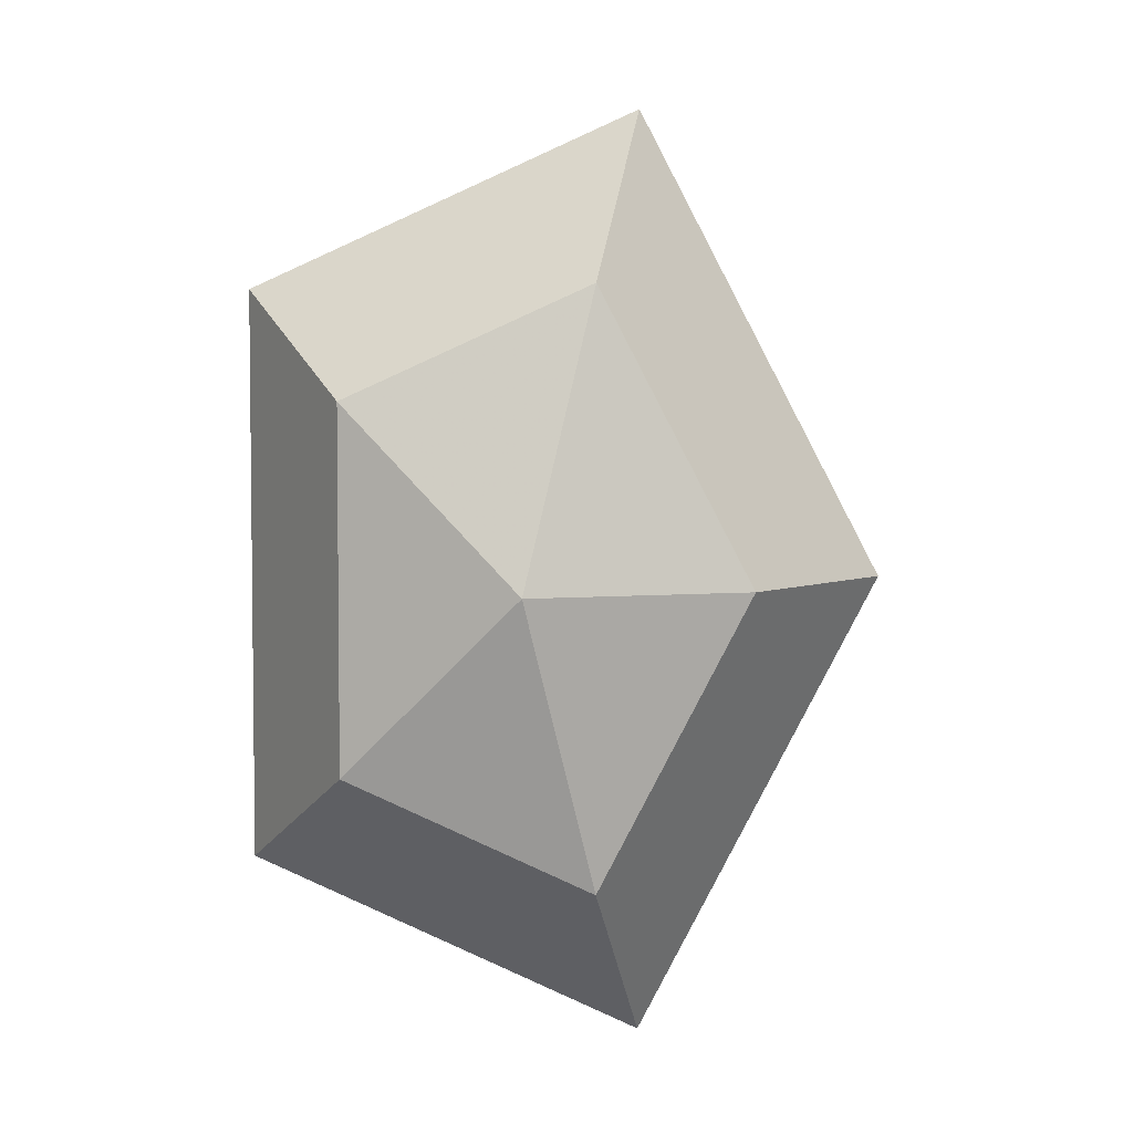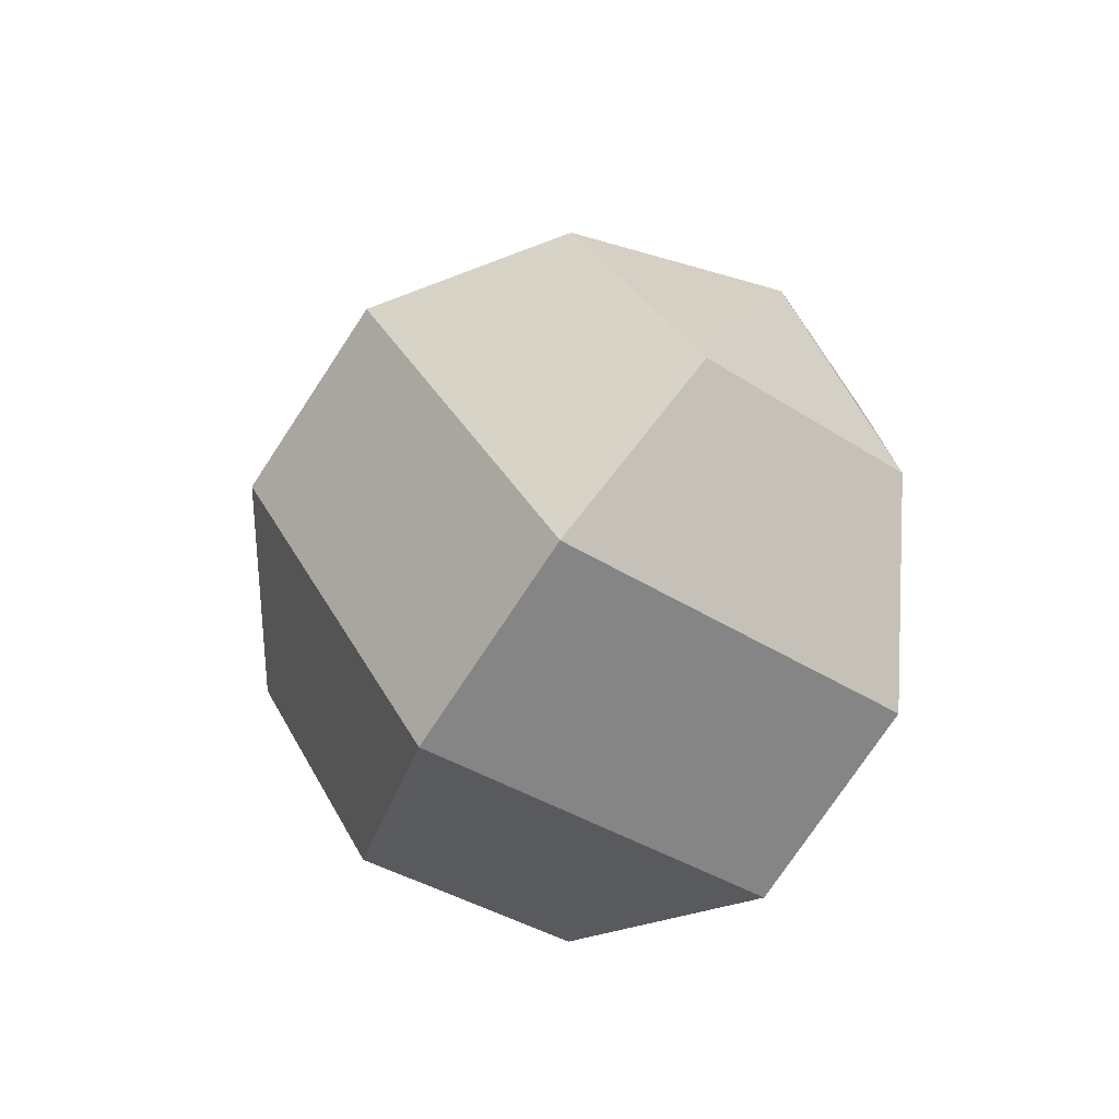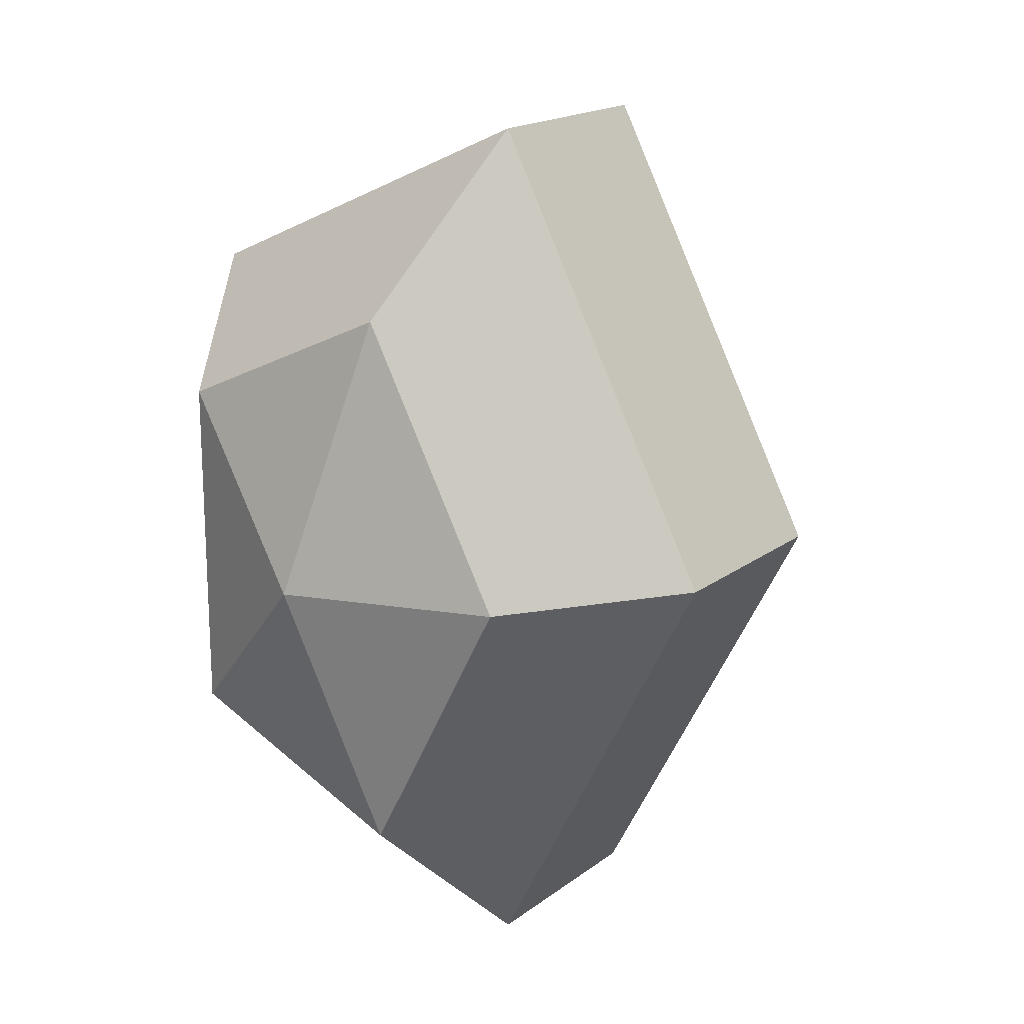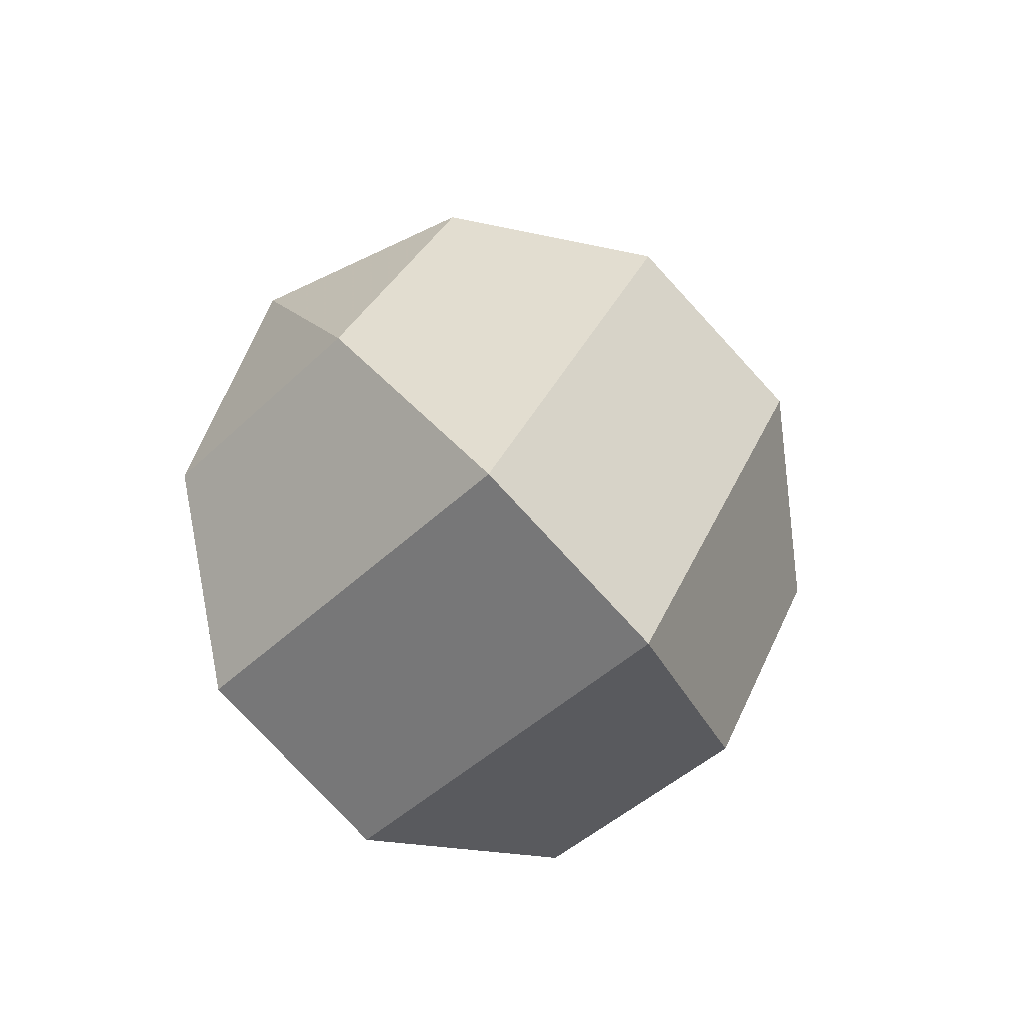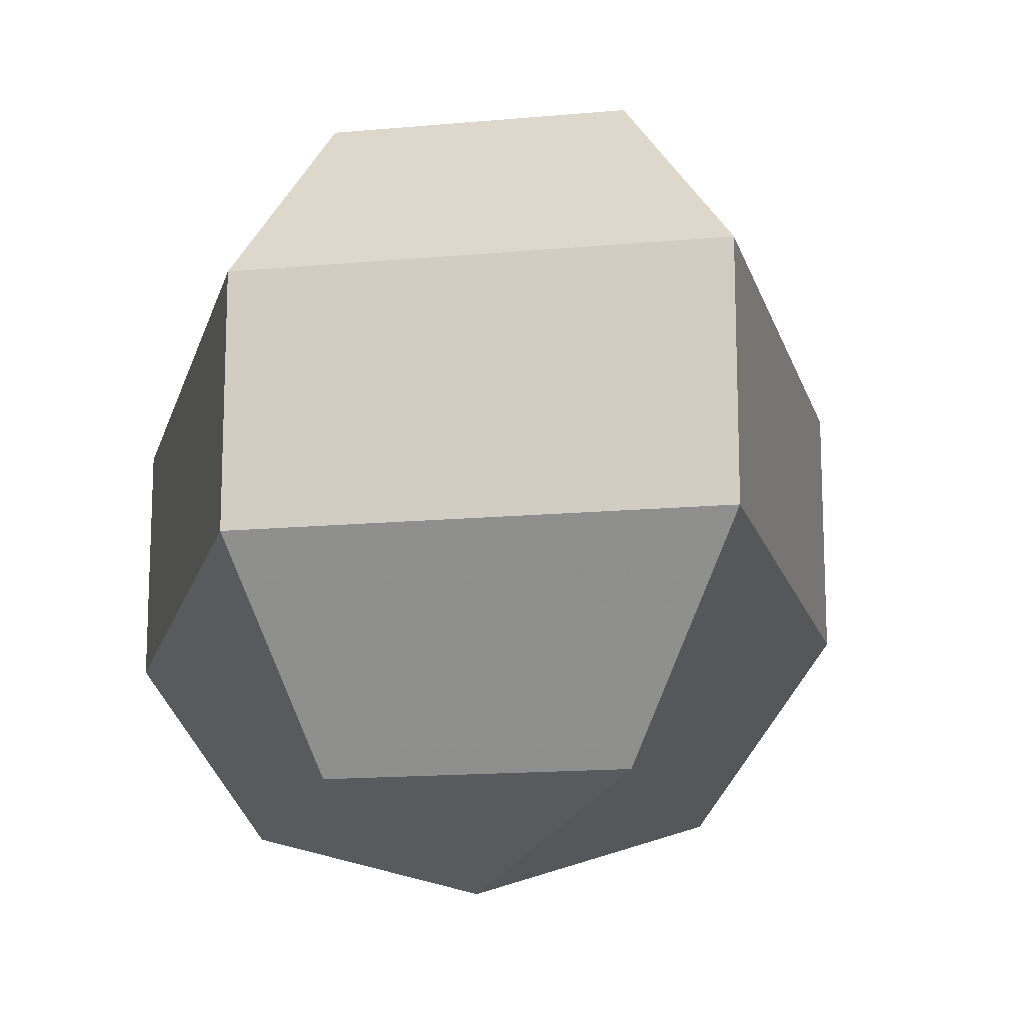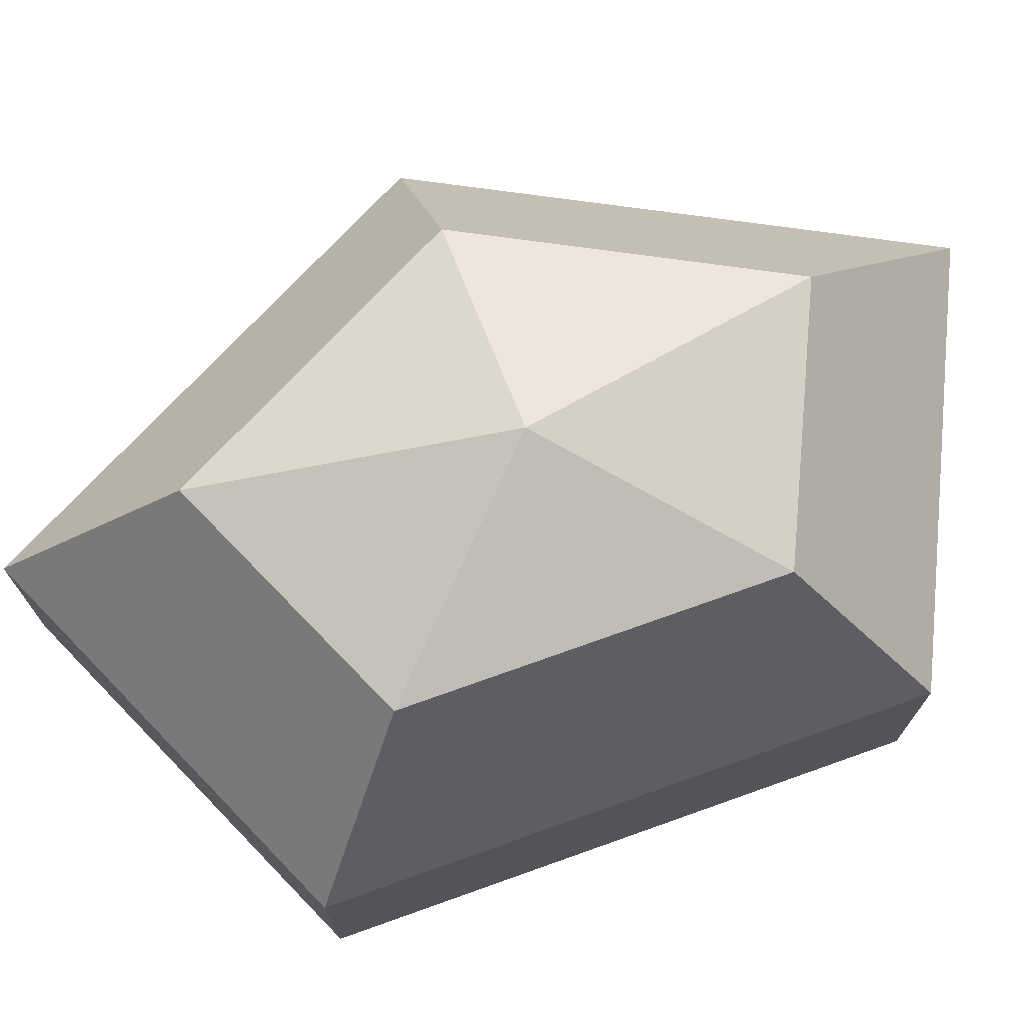
<metadata>
{"format":"obj","ext":"obj","renderer":"f3d","projection":"perspective","resolution":1024,"background":"white","views":[{"elev":4.6,"azim":-178.9,"up":"+Y"},{"elev":-75.7,"azim":-33.5,"up":"+Y"},{"elev":17.9,"azim":-144.8,"up":"+Y"},{"elev":-78.2,"azim":-137.3,"up":"+Y"},{"elev":-15.4,"azim":166.5,"up":"+Z"},{"elev":74.2,"azim":70.4,"up":"+Z"}]}
</metadata>
<code>
v 233 118 137.5
v 233 118 137.5
v 233 118 137.5
v 233 118 137.5
v 233 118 137.5
v 233 118 137.5
v 229.2 118 138.7
v 231.8 112.9 138.7
v 236.1 114.9 138.7
v 236.1 121.1 138.7
v 231.8 123.1 138.7
v 229.2 118 138.7
v 226.8 118 142
v 231.1 109.8 142
v 238 112.9 142
v 238 123.1 142
v 231.1 126.2 142
v 226.8 118 142
v 226.8 118 146
v 231.1 109.8 146
v 238 112.9 146
v 238 123.1 146
v 231.1 126.2 146
v 226.8 118 146
v 229.2 118 149.3
v 231.8 112.9 149.3
v 236.1 114.9 149.3
v 236.1 121.1 149.3
v 231.8 123.1 149.3
v 229.2 118 149.3
v 233 118 150.5
v 233 118 150.5
v 233 118 150.5
v 233 118 150.5
v 233 118 150.5
v 233 118 150.5
g foo
f 8 7 1
f 9 8 2
f 10 9 3
f 11 10 4
f 12 11 5
f 14 13 7
f 15 14 8
f 16 15 9
f 17 16 10
f 18 17 11
f 20 19 13
f 21 20 14
f 22 21 15
f 23 22 16
f 24 23 17
f 26 25 19
f 27 26 20
f 28 27 21
f 29 28 22
f 30 29 23
f 32 31 25
f 33 32 26
f 34 33 27
f 35 34 28
f 36 35 29
f 2 8 1
f 3 9 2
f 4 10 3
f 5 11 4
f 6 12 5
f 8 14 7
f 9 15 8
f 10 16 9
f 11 17 10
f 12 18 11
f 14 20 13
f 15 21 14
f 16 22 15
f 17 23 16
f 18 24 17
f 20 26 19
f 21 27 20
f 22 28 21
f 23 29 22
f 24 30 23
f 26 32 25
f 27 33 26
f 28 34 27
f 29 35 28
f 30 36 29
g

</code>
